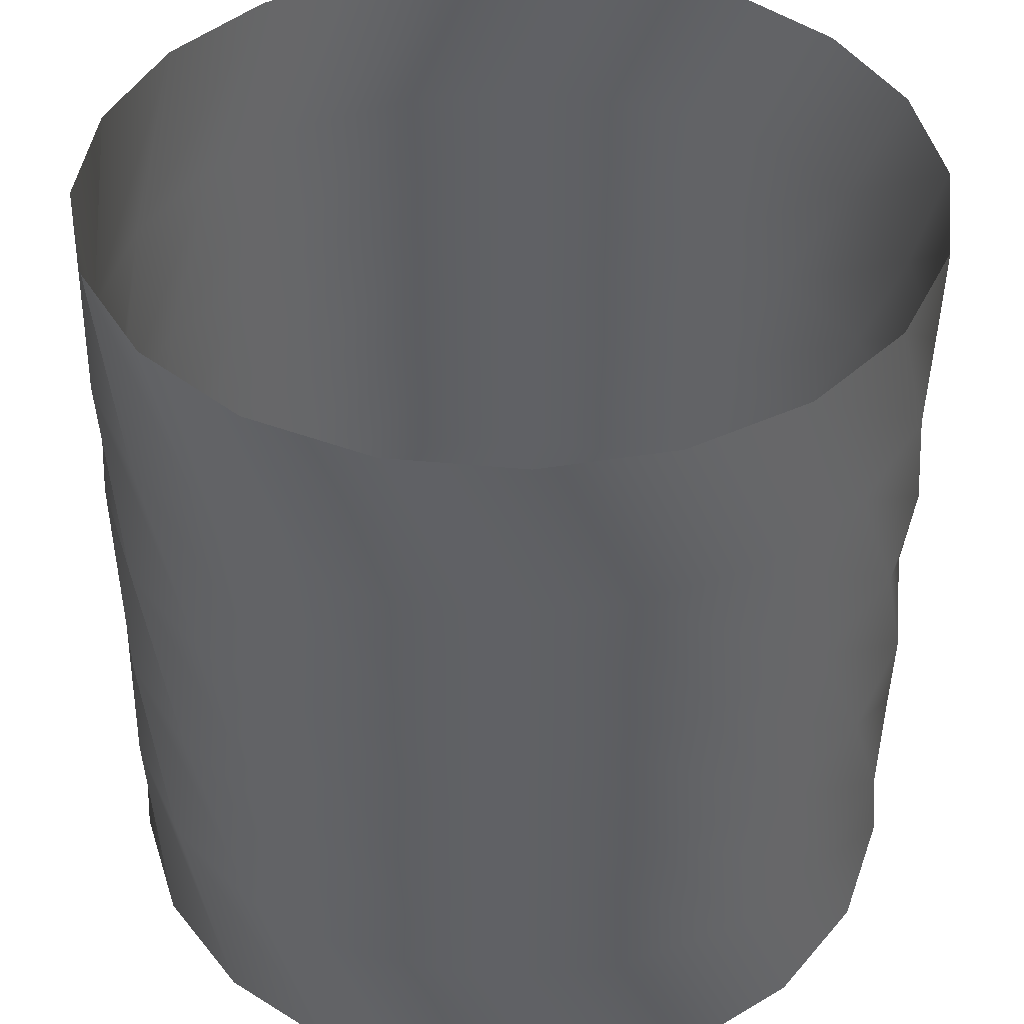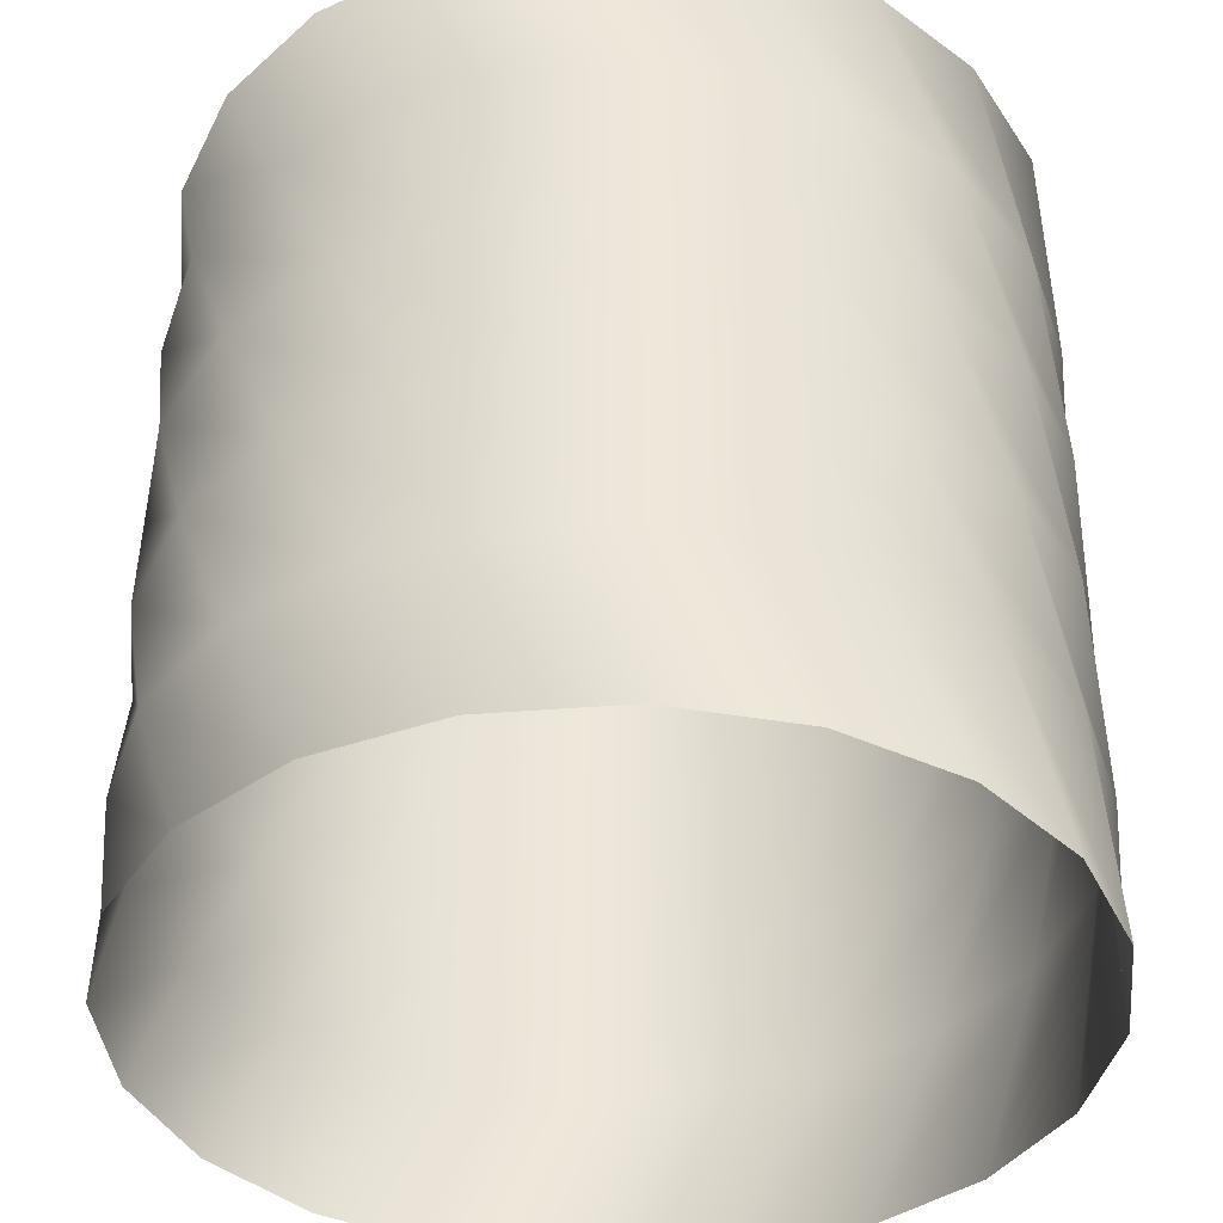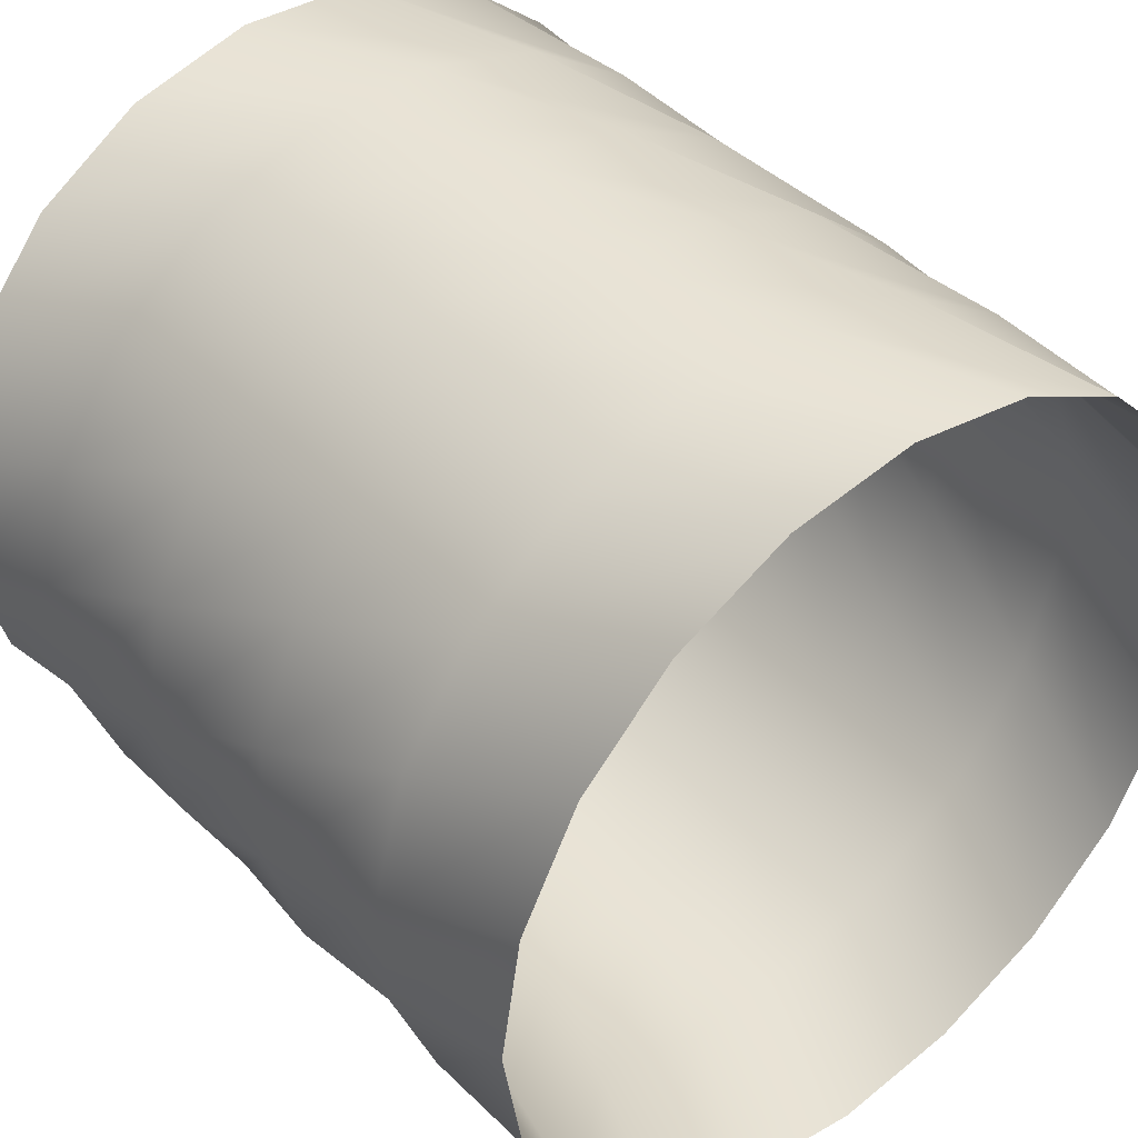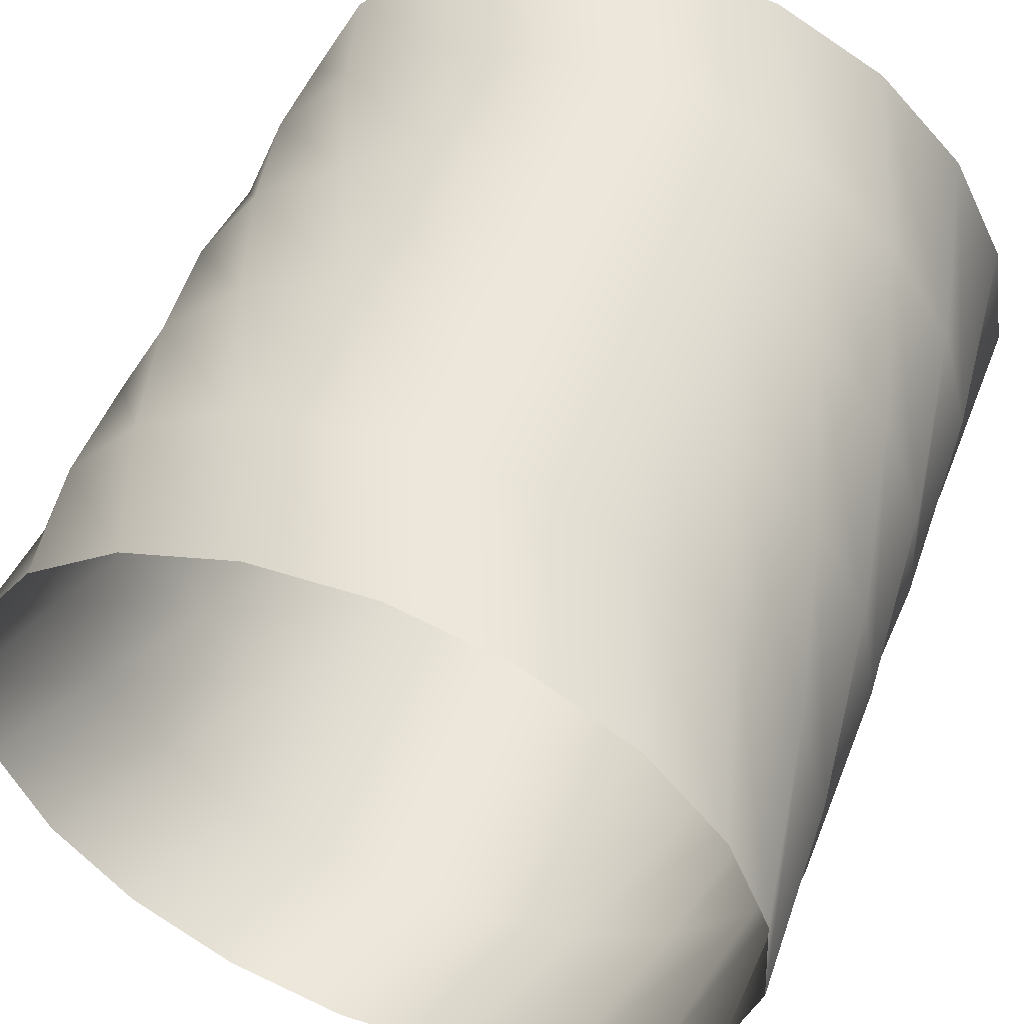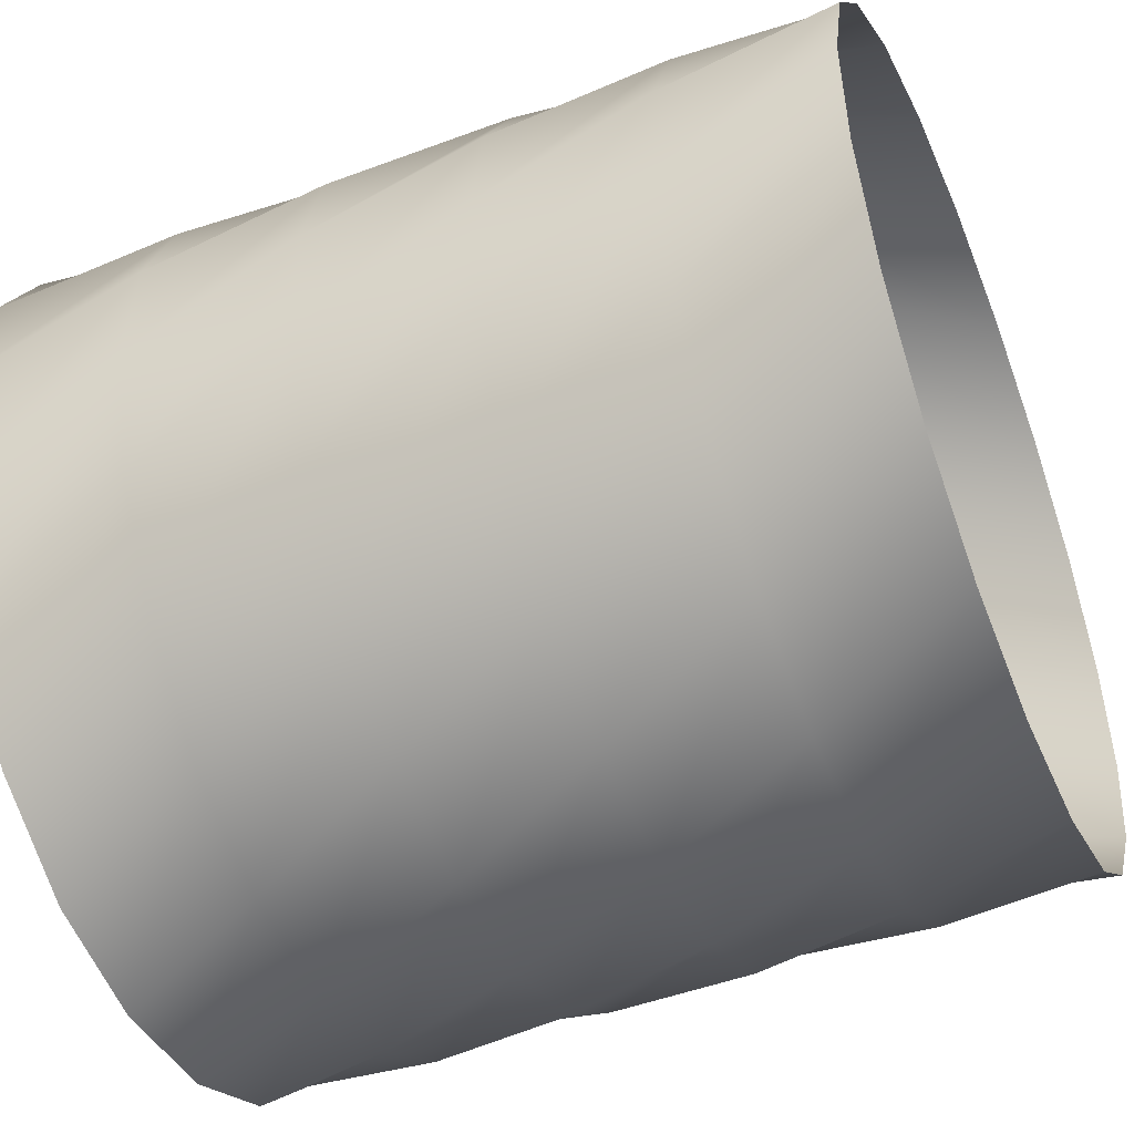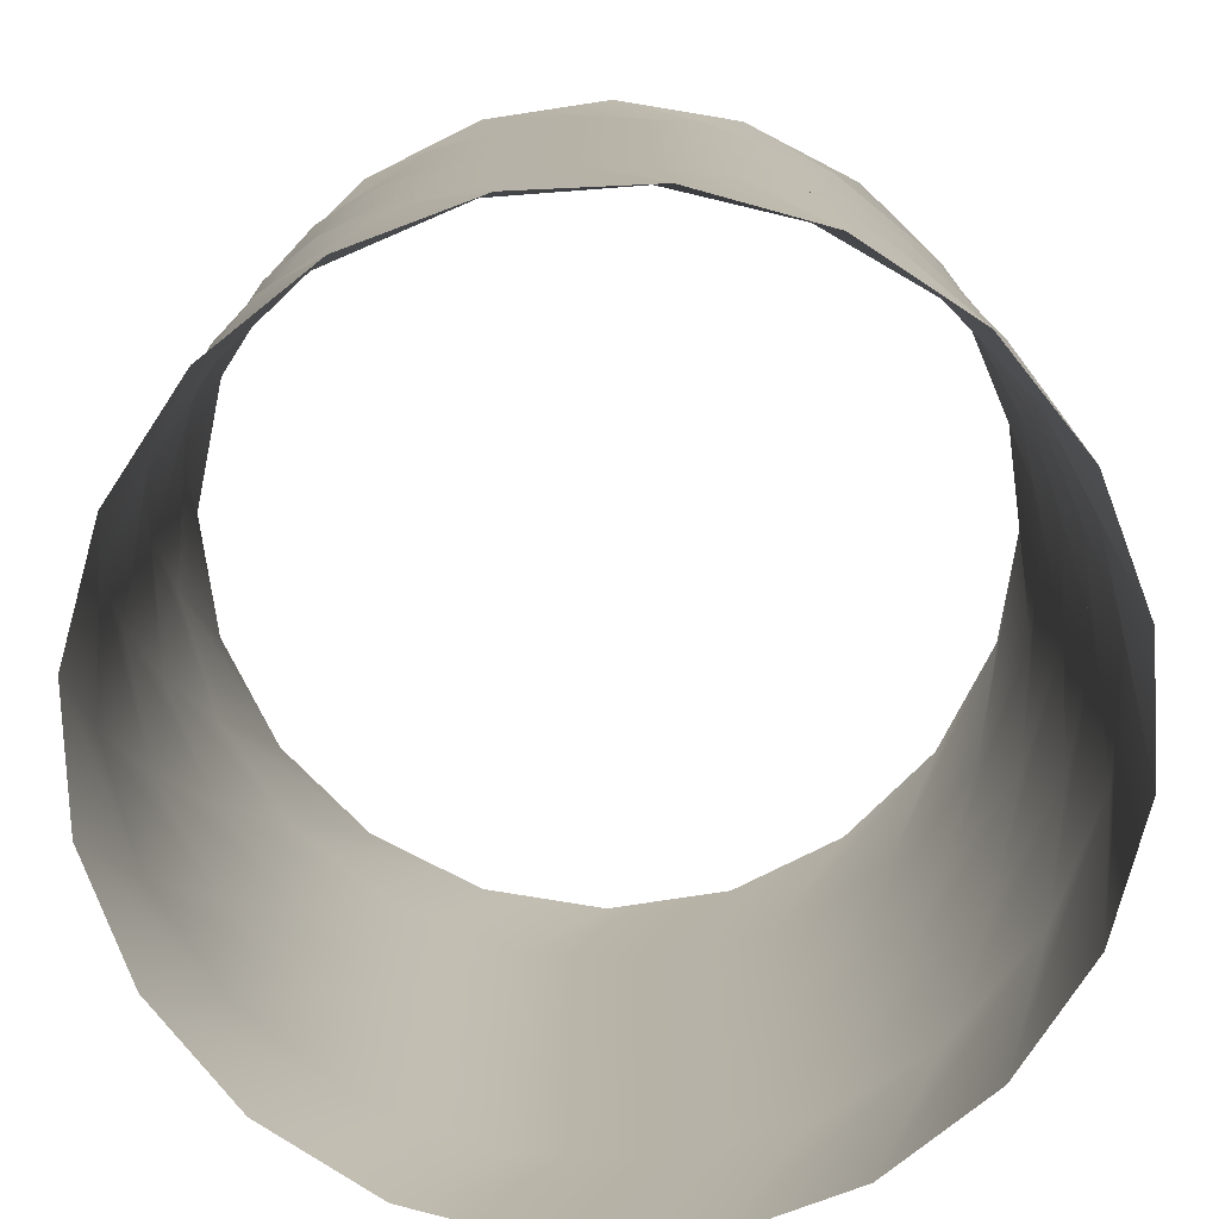
<metadata>
{"format":"obj","ext":"obj","renderer":"f3d","projection":"perspective","resolution":1024,"background":"white","views":[{"elev":41.6,"azim":-8.3,"up":"+Y"},{"elev":-38.8,"azim":50.8,"up":"+Y"},{"elev":41.8,"azim":-39.8,"up":"+Z"},{"elev":53.1,"azim":-159.1,"up":"+Z"},{"elev":-48.6,"azim":112.5,"up":"+Z"},{"elev":-76.9,"azim":-6.4,"up":"+Y"}]}
</metadata>
<code>
g VFX_Cylinder_03_Twist
v 0.5 0 0
v 0.4891 0.2 0.104
v 0.4755 0 -0.1545
v 0.433 0.2 0.25
v 0.4755 0 0.1545
v 0.3716 0.4 0.3346
v 0.3346 0.2 0.3716
v 0.4045 0 0.2939
v 0.25 0.4 0.433
v 0.1545 0.6 0.4755
v 0.2034 0.2 0.4568
v 0.2939 0 0.4045
v -1.192e-07 0.6 0.5
v -0.104 0.8 0.4891
v 0.104 0.4 0.4891
v 0.05226 0.2 0.4973
v 0.1545 0 0.4755
v -0.25 0.8 0.433
v -0.3346 1 0.3716
v -0.433 1 0.25
v -0.1545 0.6 0.4755
v -0.05226 0.4 0.4973
v -0.3716 0.8 0.3346
v -0.4891 1 0.104
v -0.104 0.2 0.4891
v -1.49e-08 0 0.5
v -0.2939 0.6 0.4045
v -0.4568 0.8 0.2034
v -0.4973 1 -0.05226
v -0.2034 0.4 0.4568
v -0.25 0.2 0.433
v -0.1545 0 0.4755
v -0.4973 0.8 0.05226
v -0.4568 1 -0.2034
v -0.4045 0.6 0.2939
v -0.3346 0.4 0.3716
v -0.3716 0.2 0.3346
v -0.2939 0 0.4045
v -0.4891 0.8 -0.104
v -0.3716 1 -0.3346
v -0.4755 0.6 0.1545
v -0.433 0.4 0.25
v -0.4568 0.2 0.2034
v -0.4045 0 0.2939
v -0.433 0.8 -0.25
v -0.25 1 -0.433
v -0.5 0.6 -5.96e-08
v -0.4891 0.4 0.104
v -0.4973 0.2 0.05226
v -0.4755 0 0.1545
v -0.3346 0.8 -0.3716
v -0.104 1 -0.4891
v -0.4755 0.6 -0.1545
v -0.4973 0.4 -0.05226
v -0.4891 0.2 -0.104
v -0.5 0 0
v -0.2034 0.8 -0.4568
v 0.05226 1 -0.4973
v -0.4045 0.6 -0.2939
v -0.4568 0.4 -0.2034
v -0.433 0.2 -0.25
v -0.4755 0 -0.1545
v -0.05226 0.8 -0.4973
v 0.2034 1 -0.4568
v -0.2939 0.6 -0.4045
v -0.3716 0.4 -0.3346
v -0.3346 0.2 -0.3716
v -0.4045 0 -0.2939
v 0.104 0.8 -0.4891
v 0.3346 1 -0.3716
v -0.1545 0.6 -0.4755
v -0.25 0.4 -0.433
v -0.2034 0.2 -0.4568
v -0.2939 0 -0.4045
v 0.25 0.8 -0.433
v 0.433 1 -0.25
v -1.192e-07 0.6 -0.5
v -0.104 0.4 -0.4891
v -0.05226 0.2 -0.4973
v -0.1545 0 -0.4755
v 0.3716 0.8 -0.3346
v 0.4891 1 -0.104
v 0.1545 0.6 -0.4755
v 0.05226 0.4 -0.4973
v 0.104 0.2 -0.4891
v -0 0 -0.5
v 0.4568 0.8 -0.2034
v 0.4973 1 0.05226
v 0.2939 0.6 -0.4045
v 0.2034 0.4 -0.4568
v 0.25 0.2 -0.433
v 0.1545 0 -0.4755
v 0.4973 0.8 -0.05226
v 0.4568 1 0.2034
v 0.4045 0.6 -0.2939
v 0.3346 0.4 -0.3716
v 0.3716 0.2 -0.3346
v 0.2939 0 -0.4045
v 0.4891 0.8 0.104
v 0.3716 1 0.3346
v 0.4755 0.6 -0.1545
v 0.433 0.4 -0.25
v 0.4568 0.2 -0.2034
v 0.4045 0 -0.2939
v 0.433 0.8 0.25
v 0.25 1 0.433
v 0.5 0.6 0
v 0.4891 0.4 -0.104
v 0.4973 0.2 -0.05226
v 0.4755 0 -0.1545
v 0.4891 0.2 0.104
v 0.3346 0.8 0.3716
v 0.104 1 0.4891
v 0.4755 0.6 0.1545
v 0.4973 0.4 0.05226
v 0.4568 0.4 0.2034
v 0.3716 0.4 0.3346
v 0.4045 0.6 0.2939
v 0.2034 0.8 0.4568
v -0.05226 1 0.4973
v 0.2939 0.6 0.4045
v 0.1545 0.6 0.4755
v 0.05226 0.8 0.4973
v -0.2034 1 0.4568
v -0.104 0.8 0.4891
v -0.3346 1 0.3716
g VFX_Cylinder_03_Twist_0
f 3 2 1
f 2 4 1
f 1 4 5
f 2 6 4
f 4 7 5
f 5 7 8
f 6 9 4
f 4 9 7
f 6 10 9
f 7 11 8
f 8 11 12
f 10 13 9
f 10 14 13
f 9 15 7
f 7 15 11
f 9 13 15
f 11 16 12
f 12 16 17
f 14 18 13
f 14 19 18
f 19 20 18
f 13 21 15
f 13 18 21
f 15 22 11
f 11 22 16
f 15 21 22
f 18 20 23
f 18 23 21
f 20 24 23
f 16 25 17
f 17 25 26
f 21 27 22
f 21 23 27
f 23 24 28
f 23 28 27
f 24 29 28
f 22 30 16
f 22 27 30
f 16 30 25
f 25 31 26
f 26 31 32
f 28 29 33
f 29 34 33
f 27 28 35
f 27 35 30
f 28 33 35
f 30 36 25
f 30 35 36
f 25 36 31
f 31 37 32
f 32 37 38
f 33 34 39
f 34 40 39
f 35 33 41
f 35 41 36
f 33 39 41
f 36 42 31
f 36 41 42
f 31 42 37
f 37 43 38
f 38 43 44
f 39 40 45
f 40 46 45
f 41 39 47
f 41 47 42
f 39 45 47
f 42 48 37
f 42 47 48
f 37 48 43
f 43 49 44
f 44 49 50
f 45 46 51
f 46 52 51
f 47 45 53
f 47 53 48
f 45 51 53
f 48 54 43
f 48 53 54
f 43 54 49
f 49 55 50
f 50 55 56
f 51 52 57
f 52 58 57
f 53 51 59
f 53 59 54
f 51 57 59
f 54 60 49
f 54 59 60
f 49 60 55
f 55 61 56
f 56 61 62
f 57 58 63
f 58 64 63
f 59 57 65
f 59 65 60
f 57 63 65
f 60 66 55
f 60 65 66
f 55 66 61
f 61 67 62
f 62 67 68
f 63 64 69
f 64 70 69
f 65 63 71
f 65 71 66
f 63 69 71
f 66 72 61
f 66 71 72
f 61 72 67
f 67 73 68
f 68 73 74
f 69 70 75
f 70 76 75
f 71 69 77
f 71 77 72
f 69 75 77
f 72 78 67
f 72 77 78
f 67 78 73
f 73 79 74
f 74 79 80
f 75 76 81
f 76 82 81
f 77 75 83
f 77 83 78
f 75 81 83
f 78 84 73
f 78 83 84
f 73 84 79
f 79 85 80
f 80 85 86
f 81 82 87
f 82 88 87
f 83 81 89
f 83 89 84
f 81 87 89
f 84 90 79
f 84 89 90
f 79 90 85
f 85 91 86
f 86 91 92
f 87 88 93
f 88 94 93
f 89 87 95
f 89 95 90
f 87 93 95
f 90 96 85
f 90 95 96
f 85 96 91
f 91 97 92
f 92 97 98
f 93 94 99
f 94 100 99
f 95 93 101
f 95 101 96
f 93 99 101
f 96 102 91
f 96 101 102
f 91 102 97
f 97 103 98
f 98 103 104
f 99 100 105
f 100 106 105
f 101 99 107
f 101 107 102
f 99 105 107
f 102 108 97
f 102 107 108
f 97 108 103
f 103 109 104
f 104 109 110
f 109 111 110
f 105 106 112
f 106 113 112
f 107 105 114
f 107 114 108
f 105 112 114
f 108 115 103
f 103 115 109
f 108 114 115
f 109 116 111
f 115 116 109
f 116 117 111
f 114 118 115
f 114 112 118
f 115 118 116
f 112 113 119
f 112 119 118
f 113 120 119
f 116 121 117
f 118 121 116
f 118 119 121
f 121 122 117
f 119 120 123
f 119 123 121
f 121 123 122
f 120 124 123
f 123 125 122
f 123 124 125
f 124 126 125

</code>
